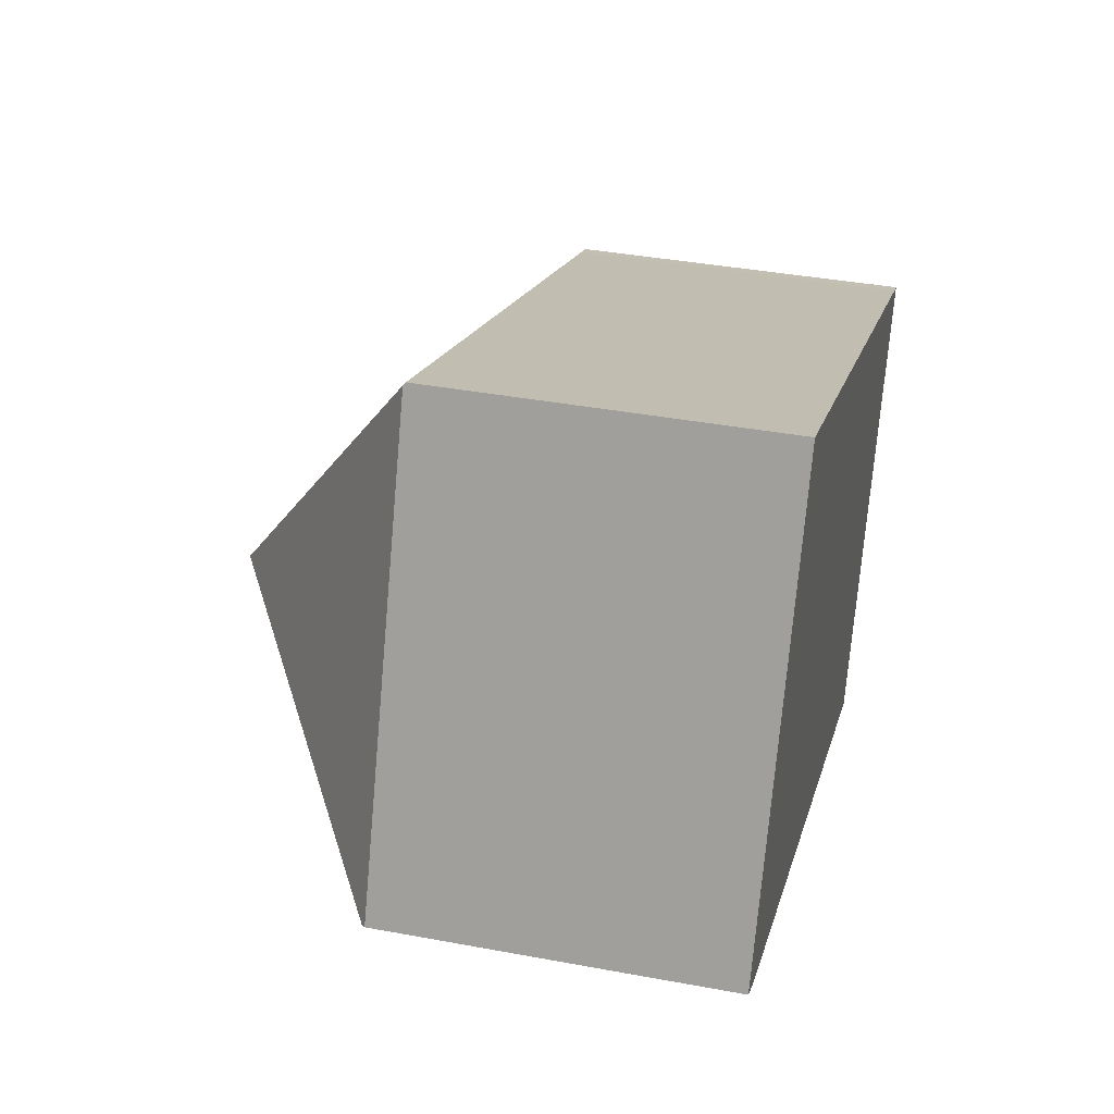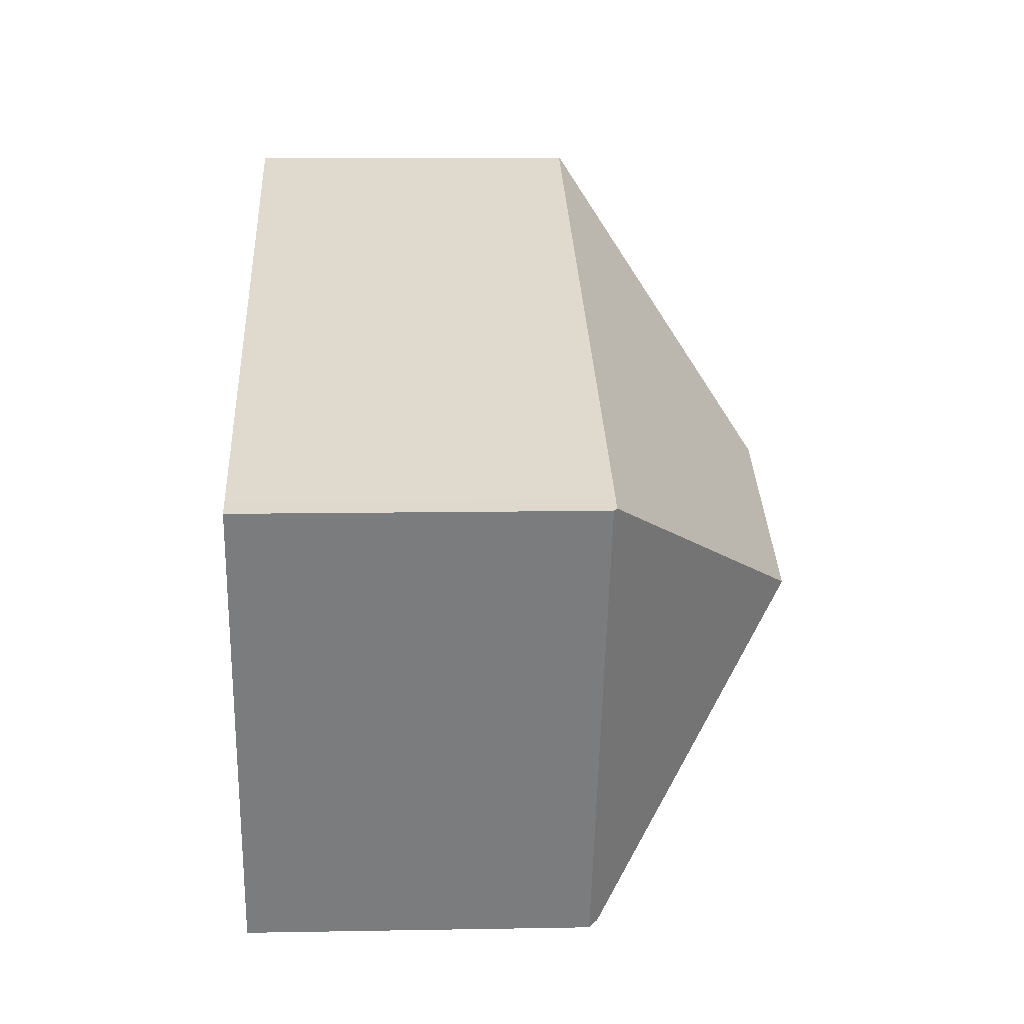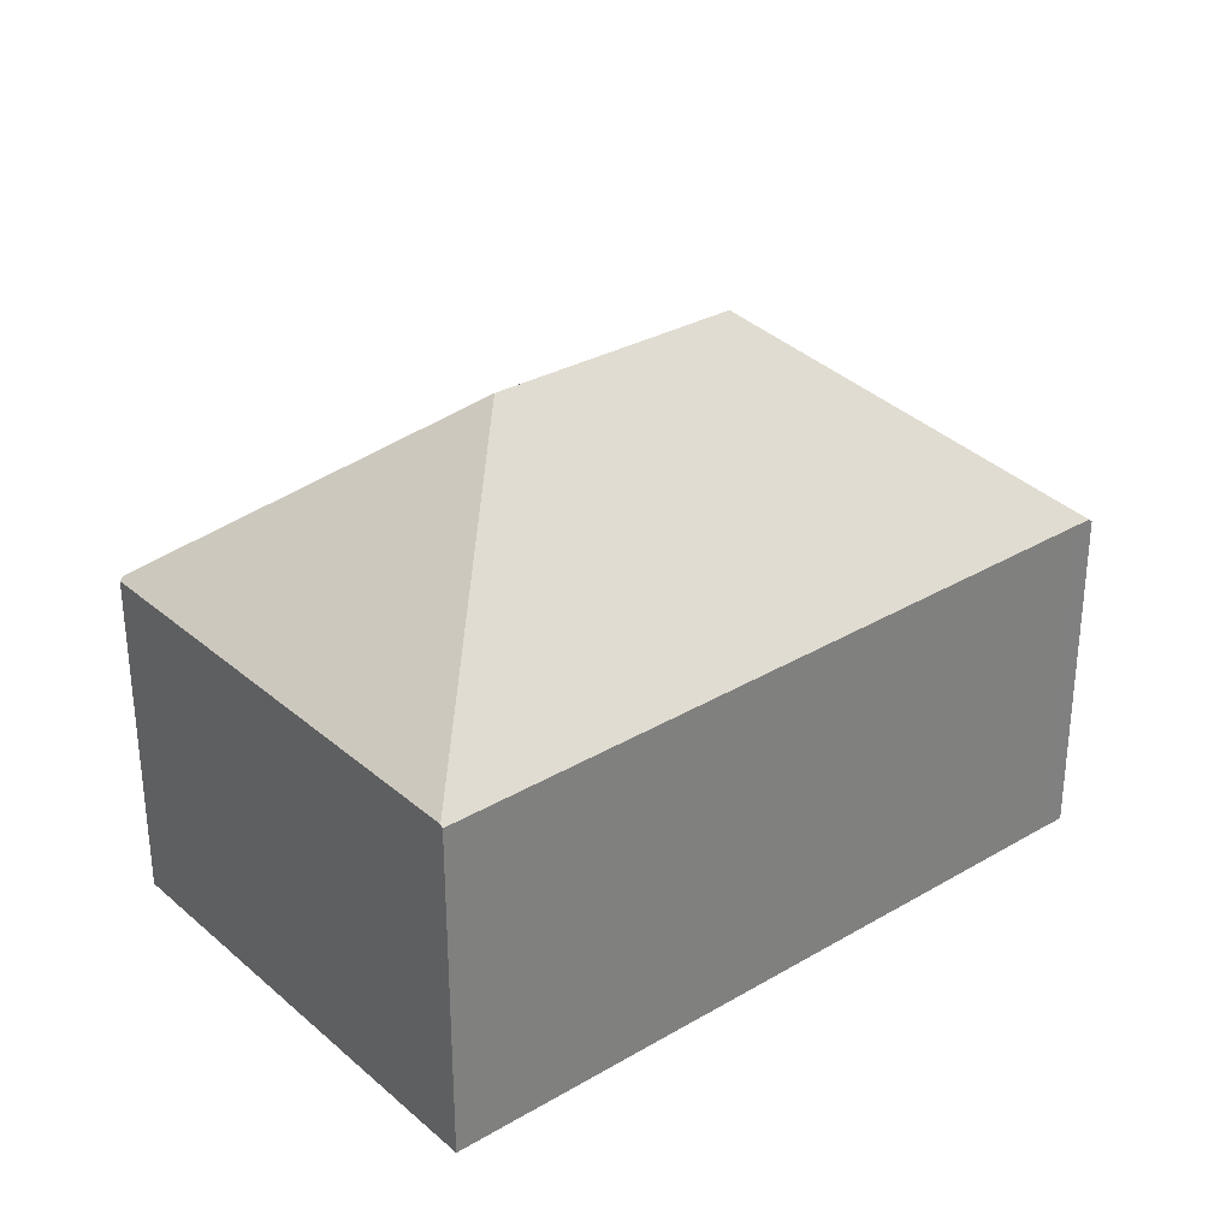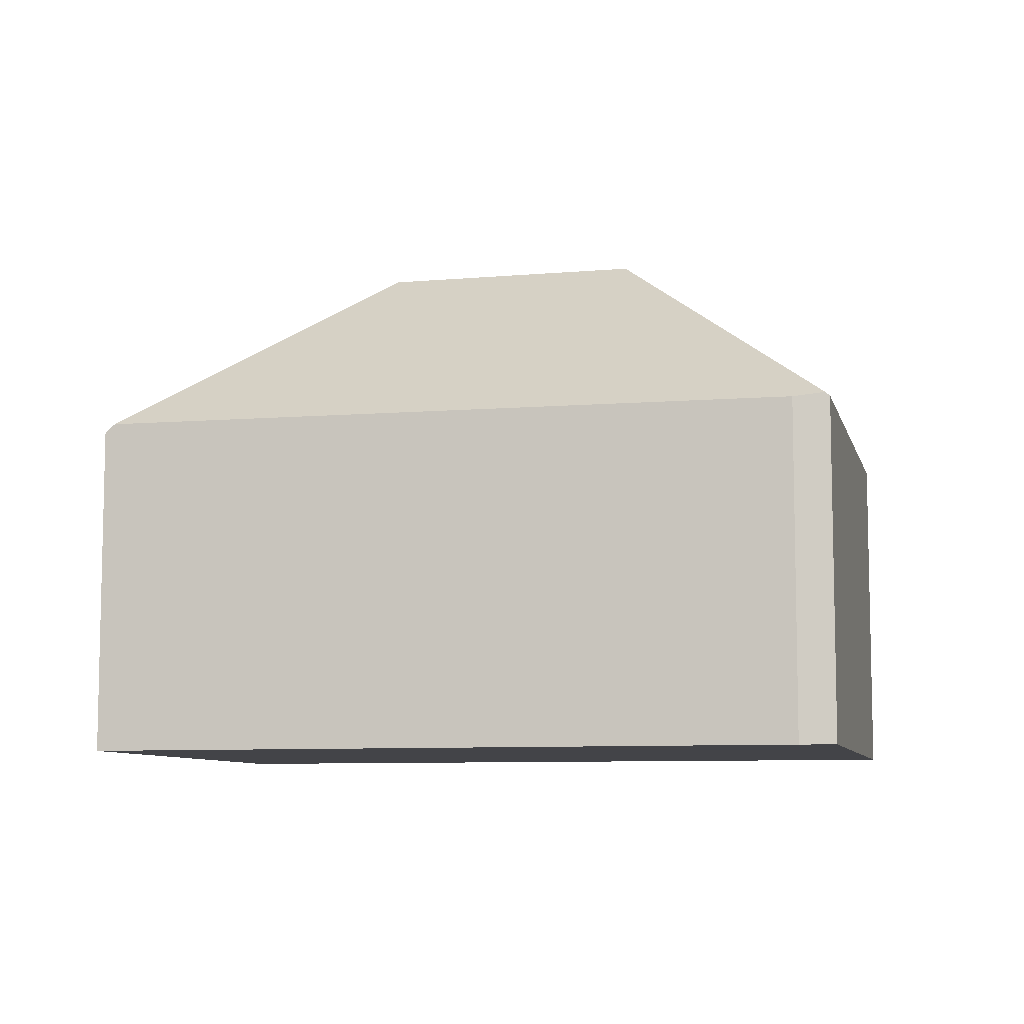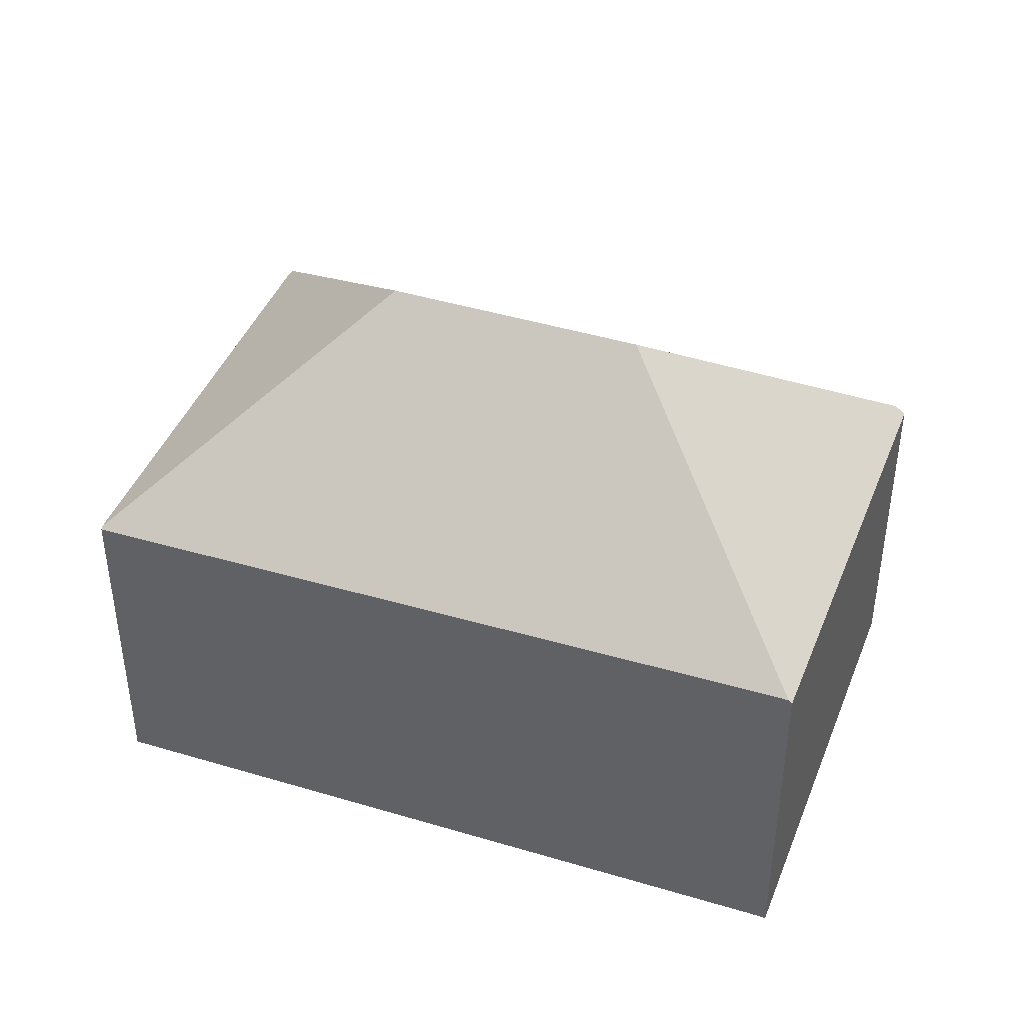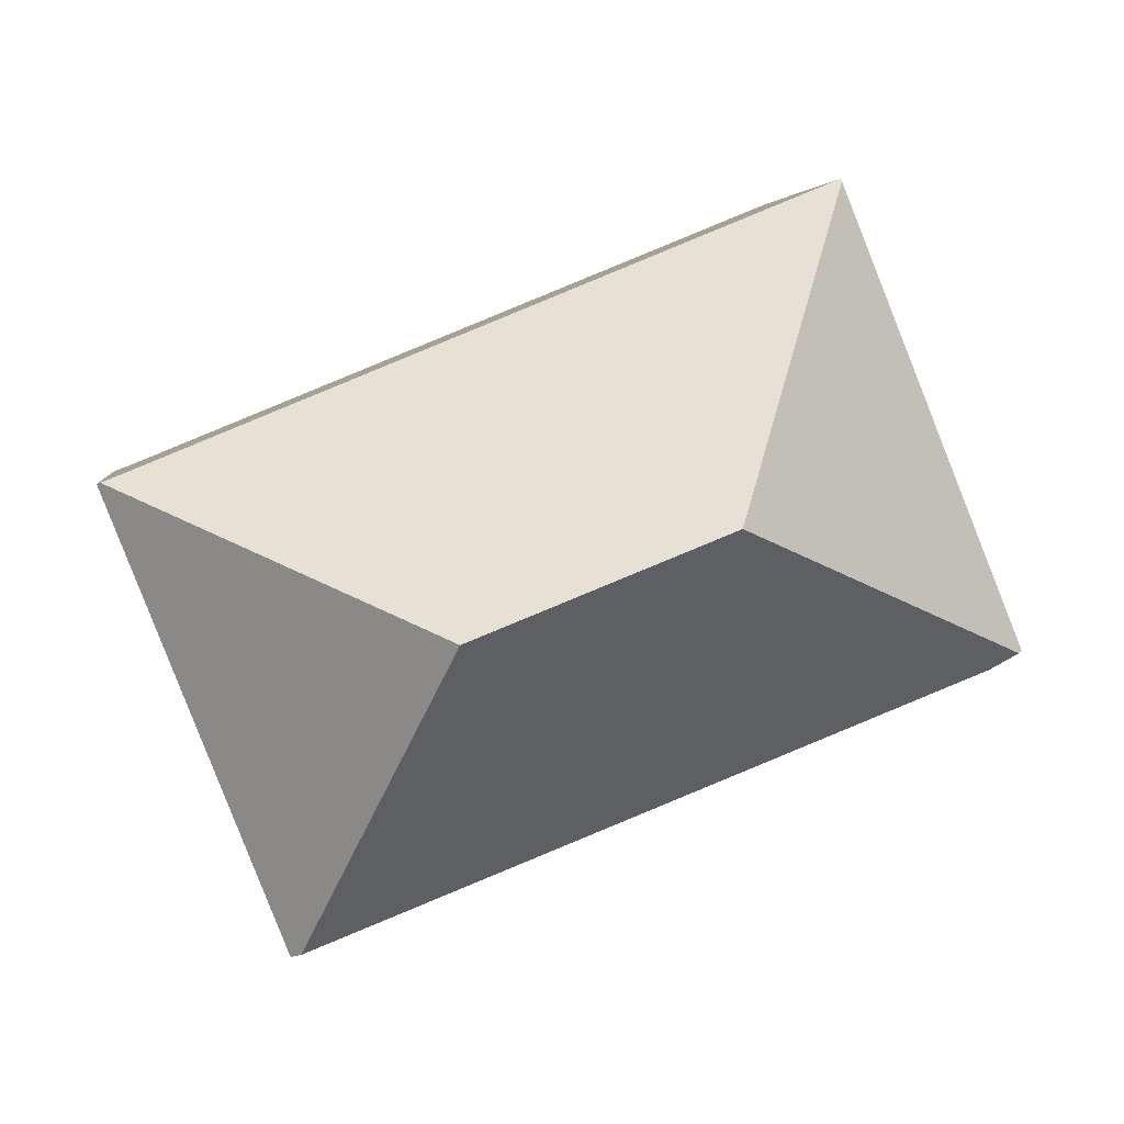
<metadata>
{"format":"obj","ext":"obj","renderer":"f3d","projection":"perspective","resolution":1024,"background":"white","views":[{"elev":38.2,"azim":-76.7,"up":"+Z"},{"elev":10.3,"azim":87.4,"up":"+Z"},{"elev":31.2,"azim":-17.6,"up":"+Y"},{"elev":-8.2,"azim":-144.7,"up":"+Y"},{"elev":42.2,"azim":42.0,"up":"+Y"},{"elev":4.0,"azim":172.5,"up":"+Z"}]}
</metadata>
<code>
v  12.65 12.13 0.75
v  19.32 7.682 3.885
v  19.67 7.68 3.748
v  4.583 7.541 9.928
v  7.116 12.13 2.952
v  4.076 7.589 10.07
v  4.1 7.537 10.13
v  19.75 7.61 3.717
v  16.32 7.507 -5.085
v  15.63 7.683 -6.218
v  15.84 7.492 -6.302
v  0.711 7.589 -0.407
v  0.089 7.673 -0.051
v  0 7.589 4.647e-16
v  4.1 -6.2e-16 10.13
v  4.076 -6.164e-16 10.07
v  0 0 0
v  4.583 -6.079e-16 9.928
v  19.32 -2.379e-16 3.885
v  19.67 -2.295e-16 3.748
v  19.75 -2.276e-16 3.717
v  16.32 3.114e-16 -5.085
v  15.84 3.859e-16 -6.302
v  0.711 2.492e-17 -0.407
v  15.63 3.807e-16 -6.218
v  0.089 3.123e-18 -0.051
g defaultobject
f 1 2 3
f 2 1 4
f 4 1 5
f 4 5 6
f 4 6 7
f 8 1 3
f 1 8 9
f 1 9 10
f 10 9 11
f 5 12 13
f 12 5 10
f 10 5 1
f 14 5 13
f 5 14 6
f 6 15 7
f 15 6 14
f 15 14 16
f 16 14 17
f 15 4 7
f 4 15 2
f 2 15 18
f 2 18 19
f 2 19 3
f 3 19 8
f 8 19 20
f 8 20 21
f 21 9 8
f 9 21 22
f 9 22 11
f 11 22 23
f 11 12 10
f 12 11 23
f 12 23 24
f 24 23 25
f 12 14 13
f 14 12 24
f 14 24 17
f 17 24 26
f 22 25 23
f 25 22 21
f 25 21 19
f 25 19 24
f 24 19 18
f 24 18 17
f 17 18 15
f 17 15 16

</code>
